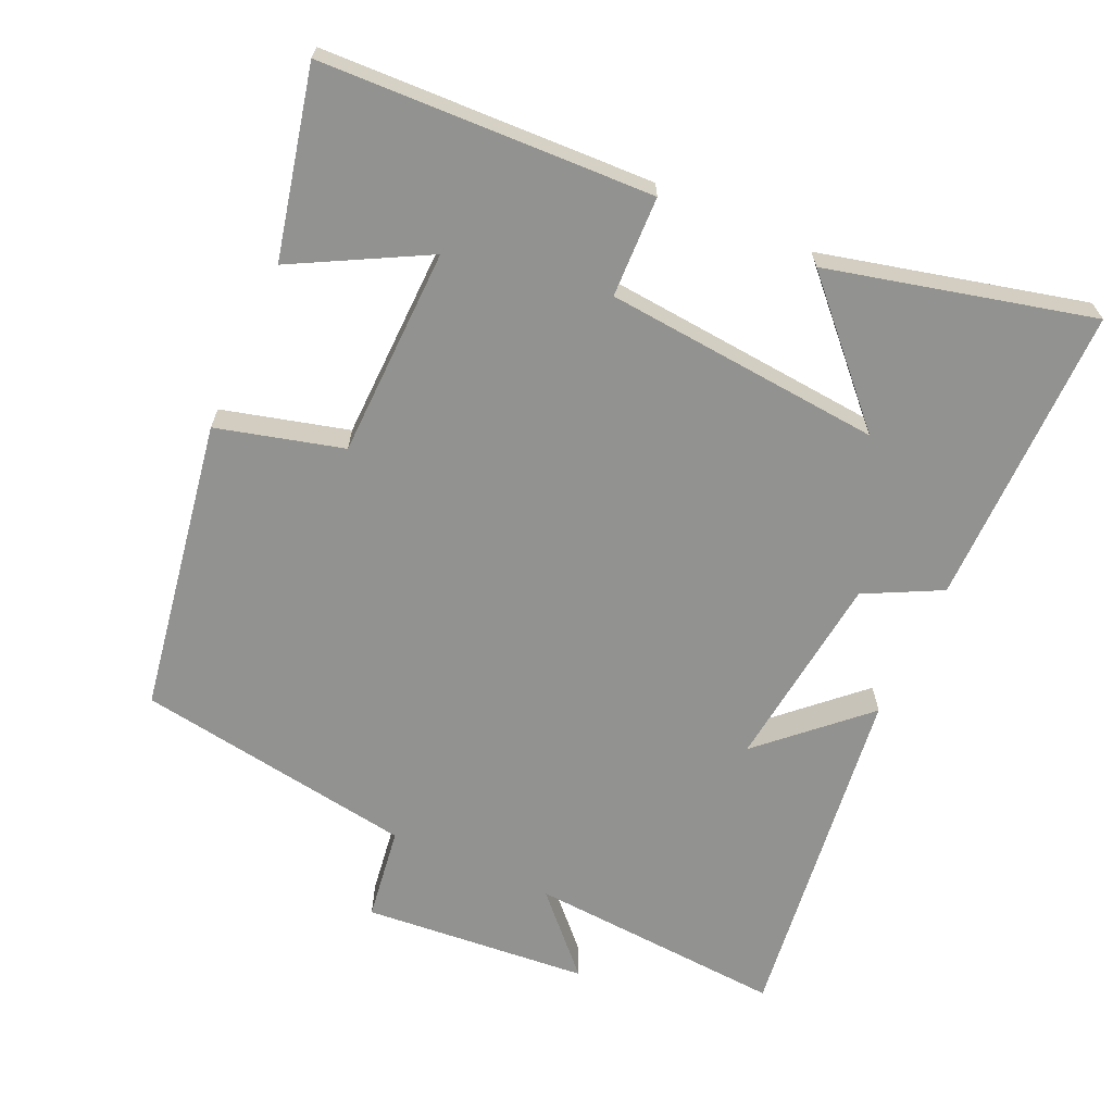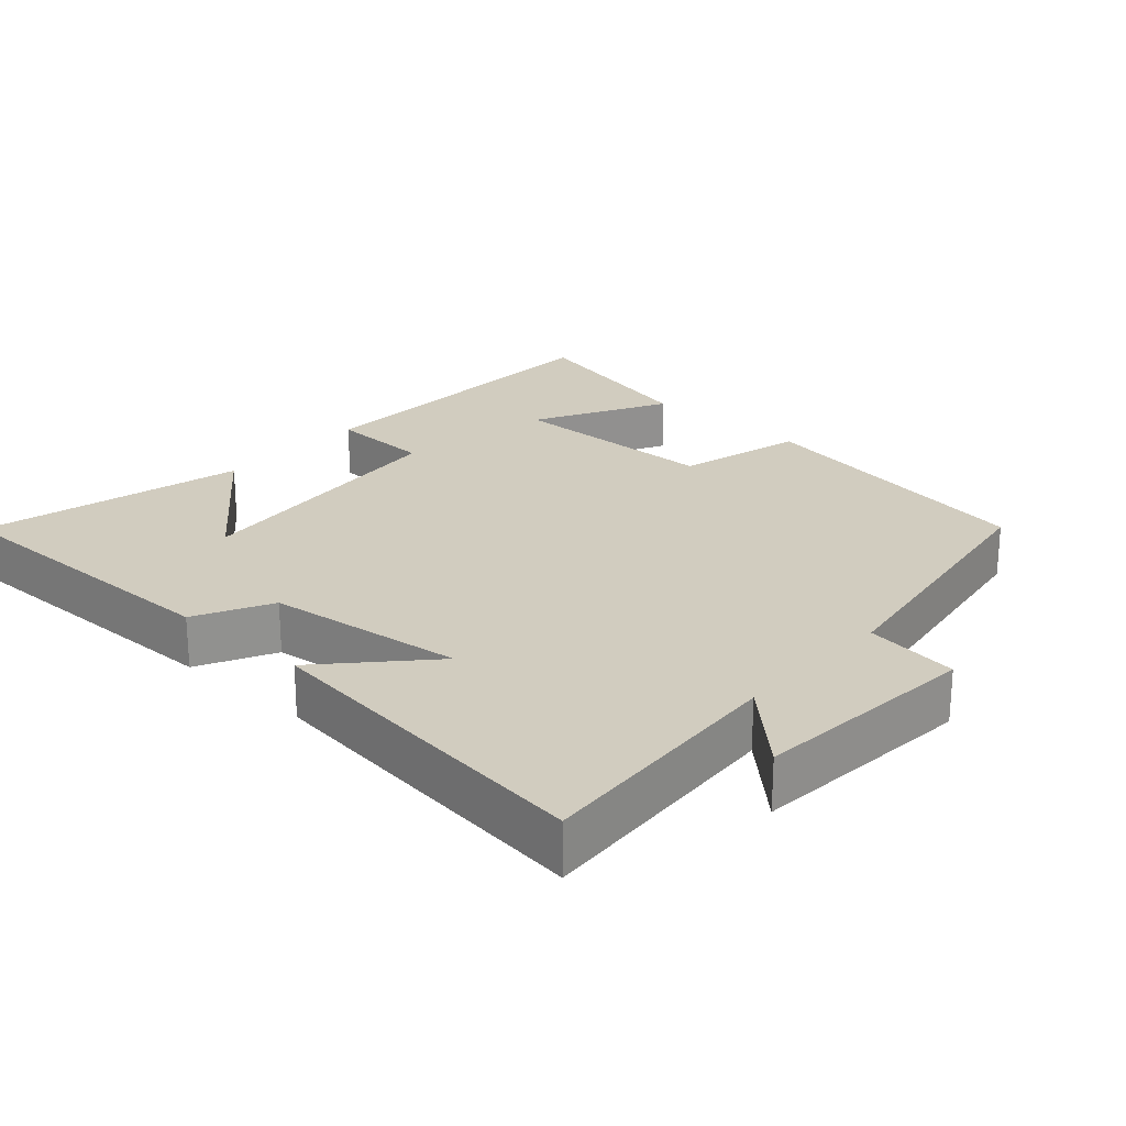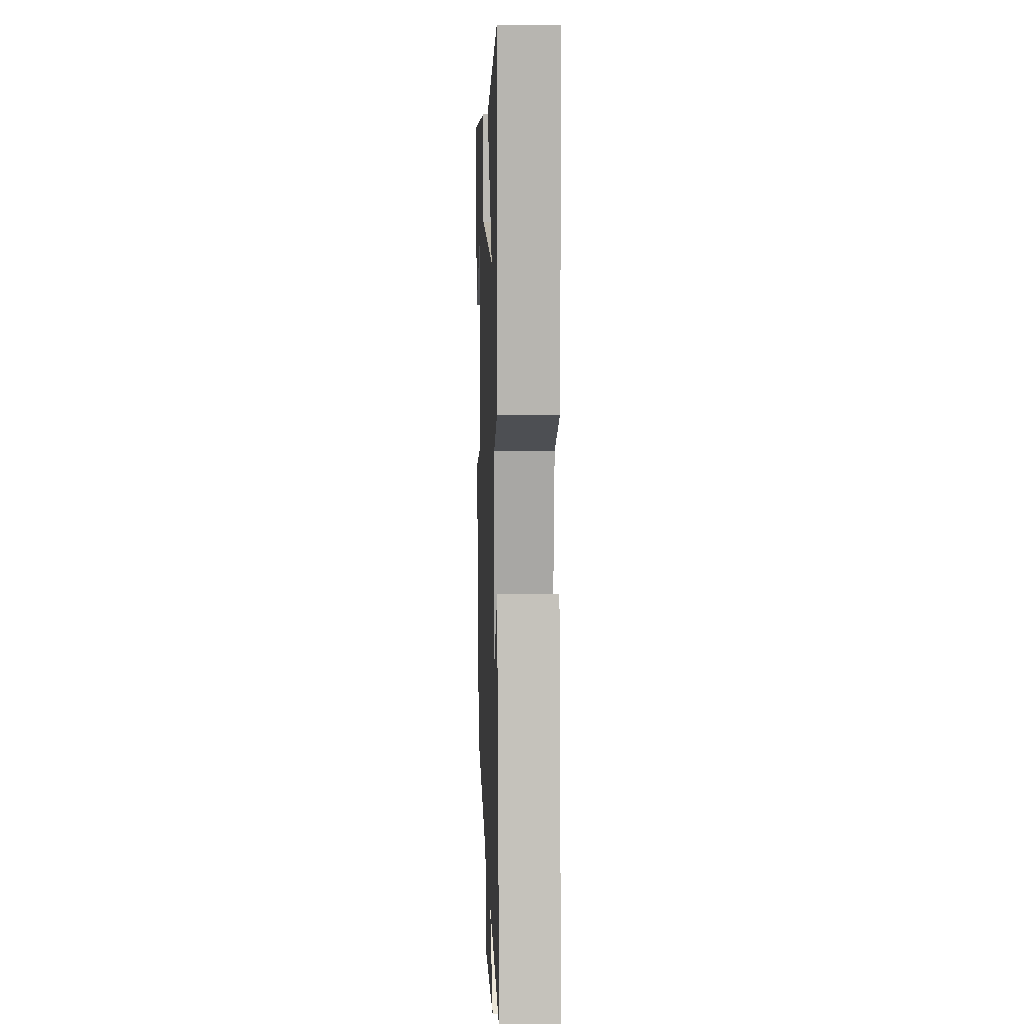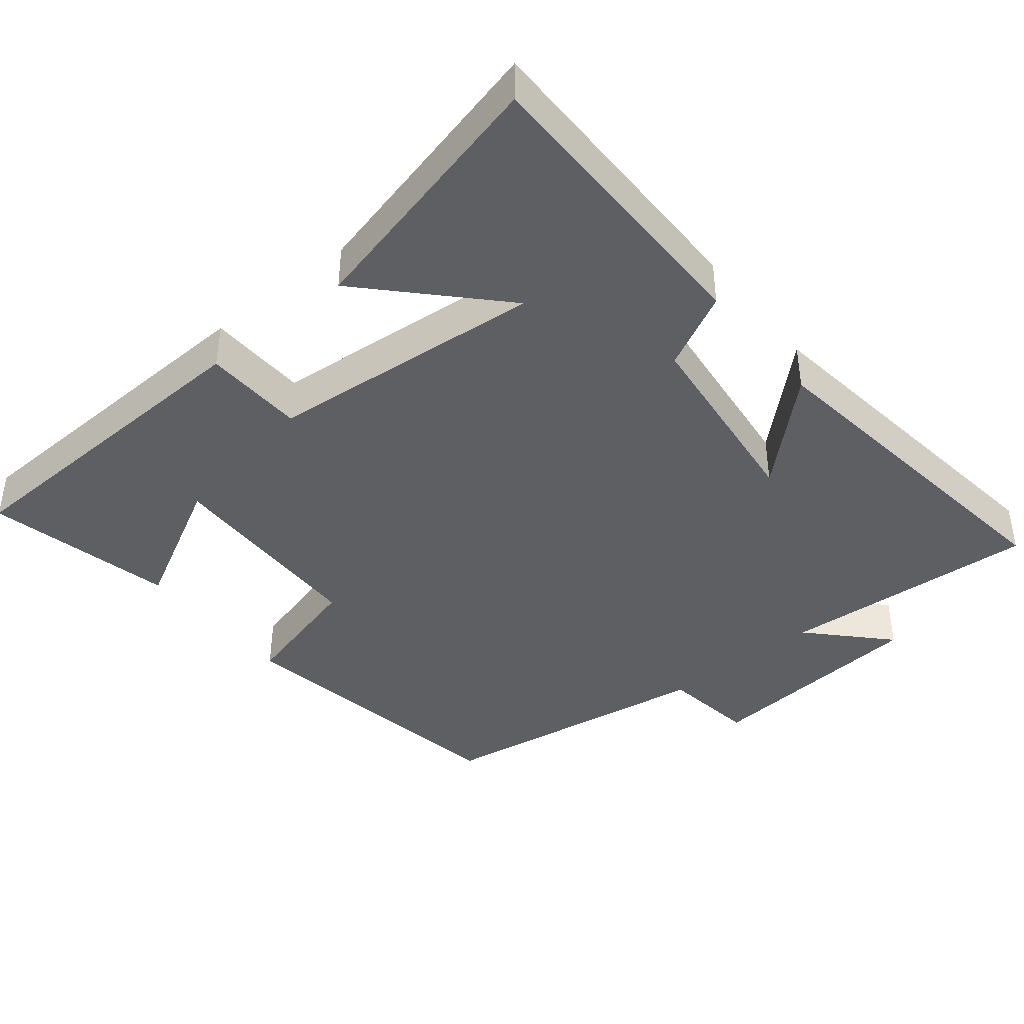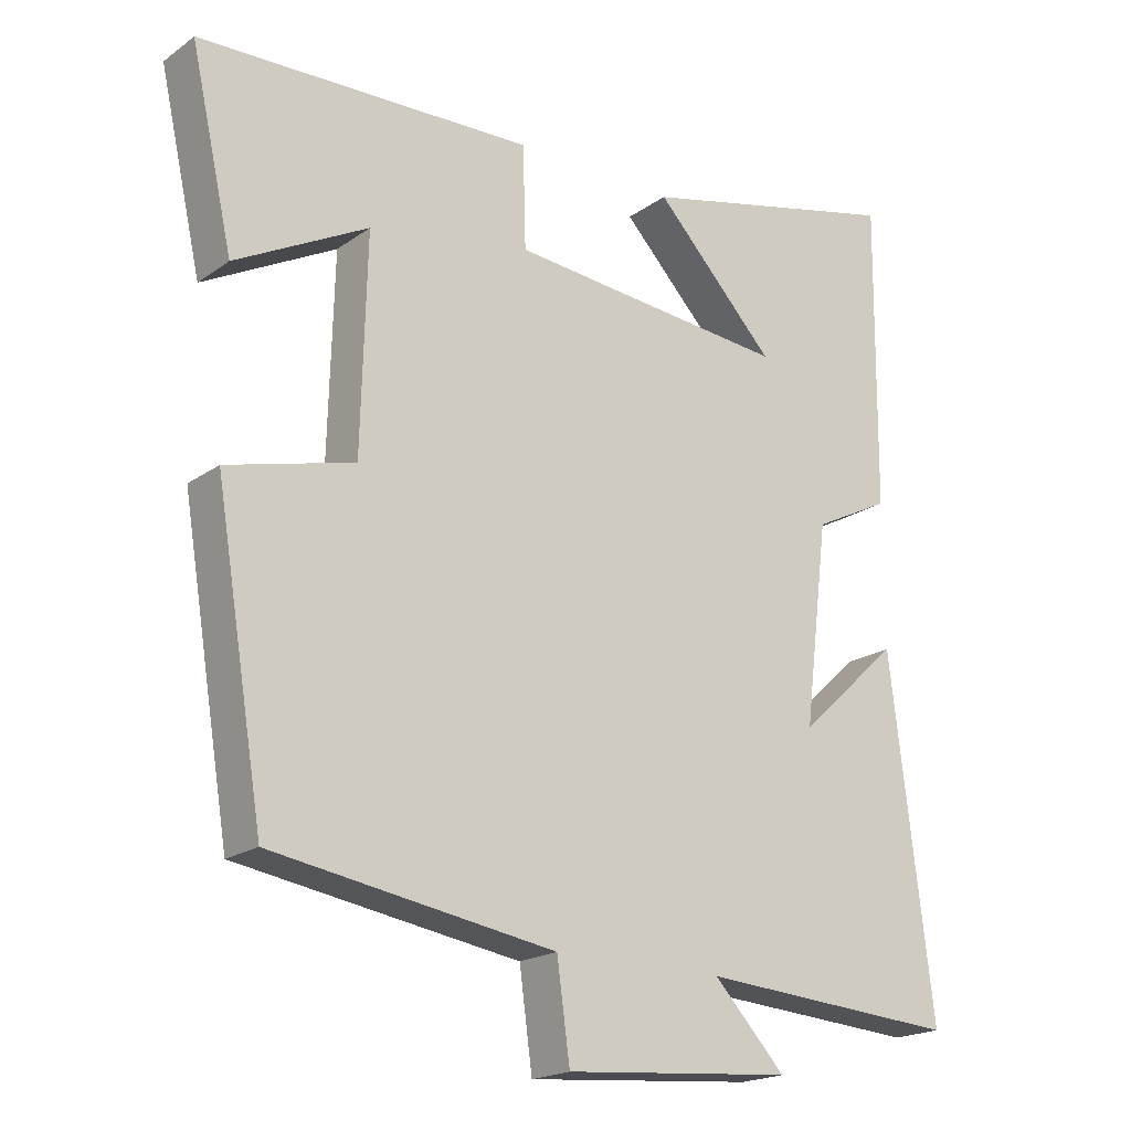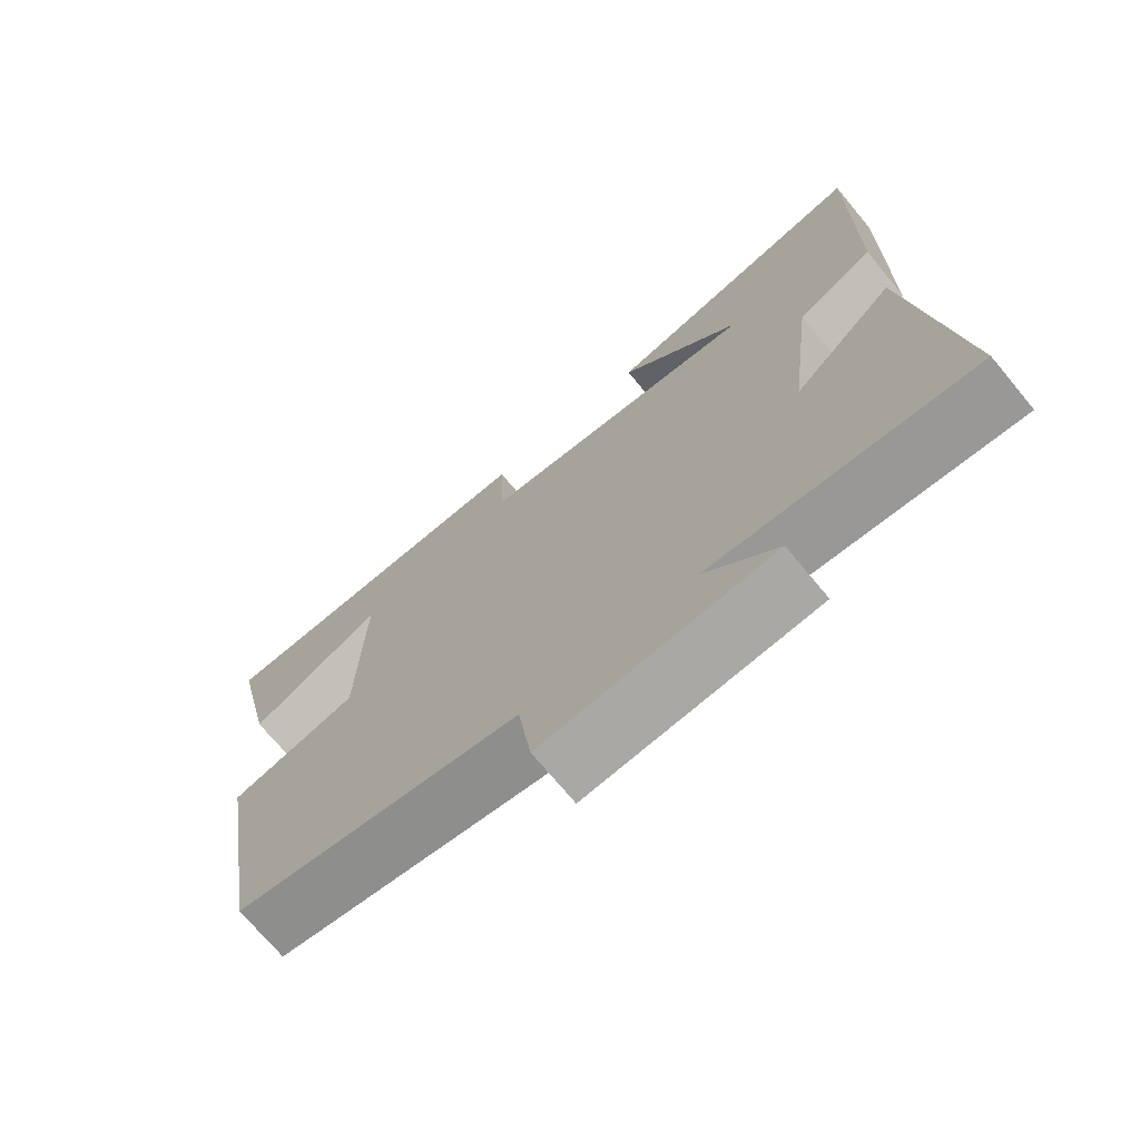
<metadata>
{"format":"obj","ext":"obj","renderer":"f3d","projection":"perspective","resolution":1024,"background":"white","views":[{"elev":-66.3,"azim":-24.1,"up":"+Y"},{"elev":23.9,"azim":132.1,"up":"+Y"},{"elev":8.7,"azim":87.9,"up":"+Z"},{"elev":-41.4,"azim":39.3,"up":"+Y"},{"elev":-19.5,"azim":-37.7,"up":"+Z"},{"elev":-71.8,"azim":39.7,"up":"+Z"}]}
</metadata>
<code>
v 0.559 0.07 -0.526
v 0.197 0.07 -0.5
v 0.297 0.07 -0.606
v -0.021 0.07 -0.632
v -0.039 0.07 -0.5
v -0.432 0.07 -0.437
v -0.5 0.07 -0.024
v -0.323 0.07 0.022
v -0.315 0.07 0.318
v -0.5 0.07 0.22
v -0.559 0.07 0.484
v -0.093 0.07 0.5
v -0.089 0.07 0.358
v 0.301 0.07 0.322
v 0.133 0.07 0.5
v 0.504 0.07 0.589
v 0.5 0.07 0.164
v 0.393 0.07 0.11
v 0.359 0.07 -0.168
v 0.5 0.07 -0.038
v 0.559 0 -0.526
v 0.197 0 -0.5
v 0.297 0 -0.606
v -0.021 0 -0.632
v -0.039 0 -0.5
v -0.432 0 -0.437
v -0.5 0 -0.024
v -0.323 0 0.022
v -0.315 0 0.318
v -0.5 0 0.22
v -0.559 0 0.484
v -0.093 0 0.5
v -0.089 0 0.358
v 0.301 0 0.322
v 0.133 0 0.5
v 0.504 0 0.589
v 0.5 0 0.164
v 0.393 0 0.11
v 0.359 0 -0.168
v 0.5 0 -0.038
f 19 20 1 2
f 18 19 2
f 16 17 18
f 16 18 2
f 14 15 16
f 14 16 2
f 13 14 2
f 11 12 13
f 9 10 11
f 9 11 13
f 8 9 13 2
f 7 8 2
f 6 7 2
f 5 6 2
f 2 3 4 5
f 22 21 40 39
f 22 39 38
f 38 37 36
f 22 38 36
f 36 35 34
f 22 36 34
f 22 34 33
f 33 32 31
f 31 30 29
f 33 31 29
f 22 33 29 28
f 22 28 27
f 22 27 26
f 22 26 25
f 25 24 23 22
f 1 21 22 2
f 2 22 23 3
f 3 23 24 4
f 4 24 25 5
f 5 25 26 6
f 6 26 27 7
f 7 27 28 8
f 8 28 29 9
f 9 29 30 10
f 10 30 31 11
f 11 31 32 12
f 12 32 33 13
f 13 33 34 14
f 14 34 35 15
f 15 35 36 16
f 16 36 37 17
f 17 37 38 18
f 18 38 39 19
f 19 39 40 20
f 20 40 21 1

</code>
